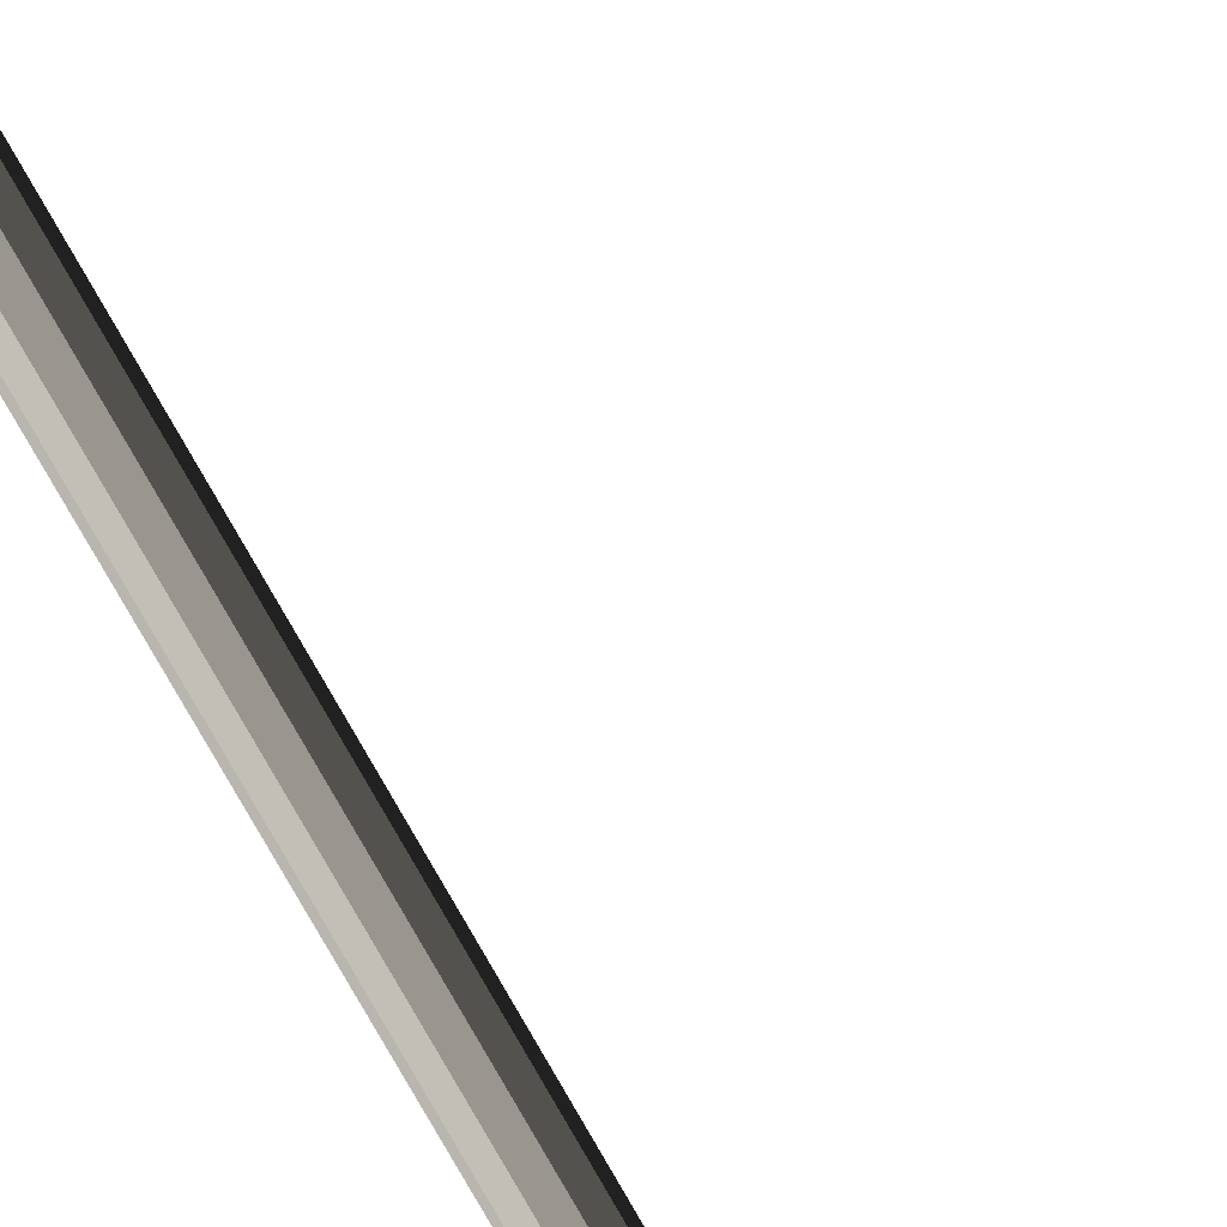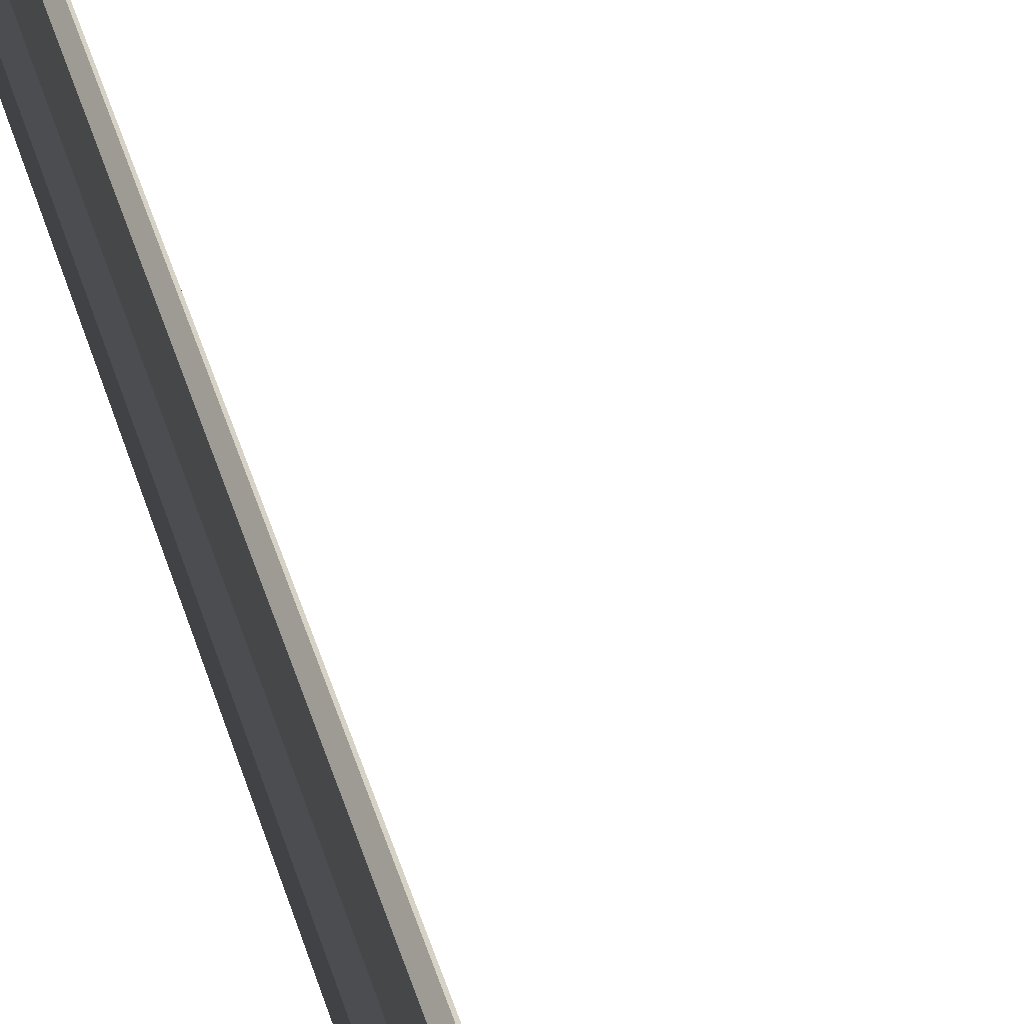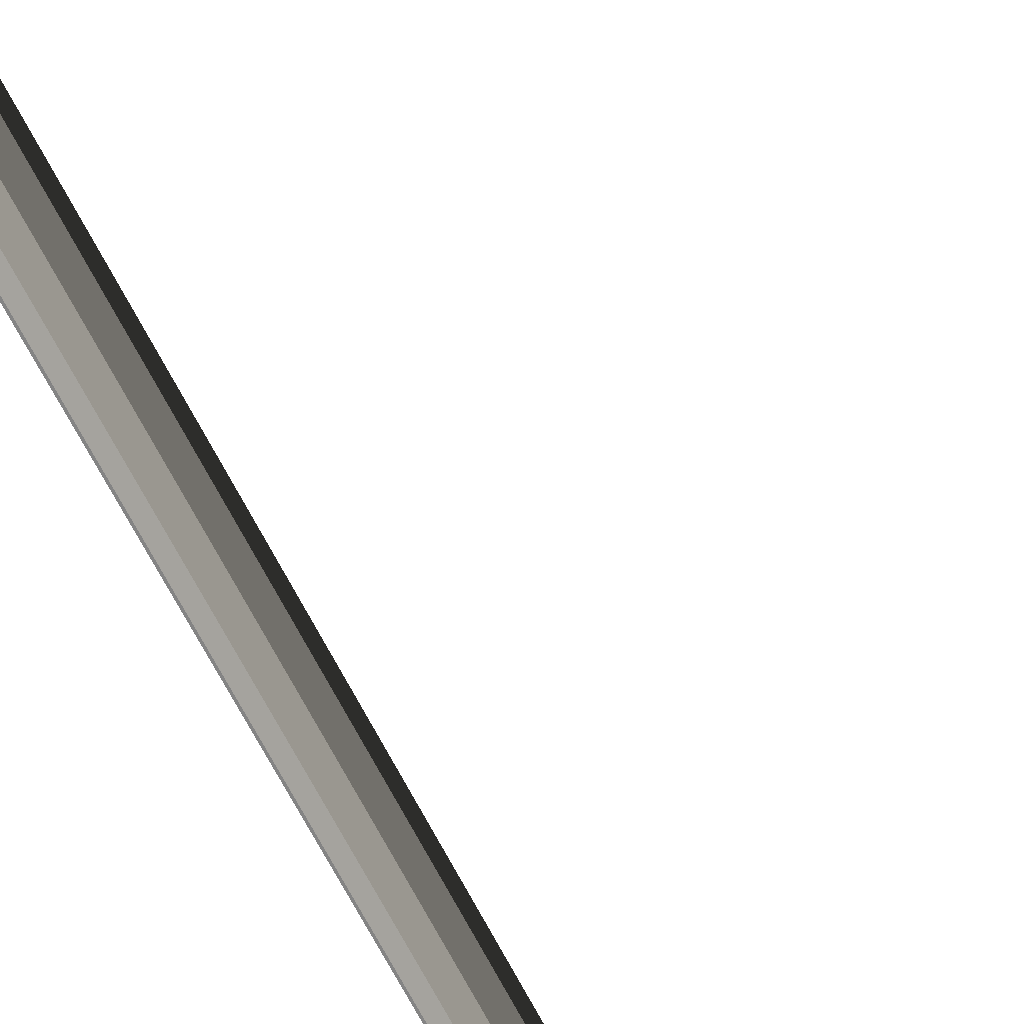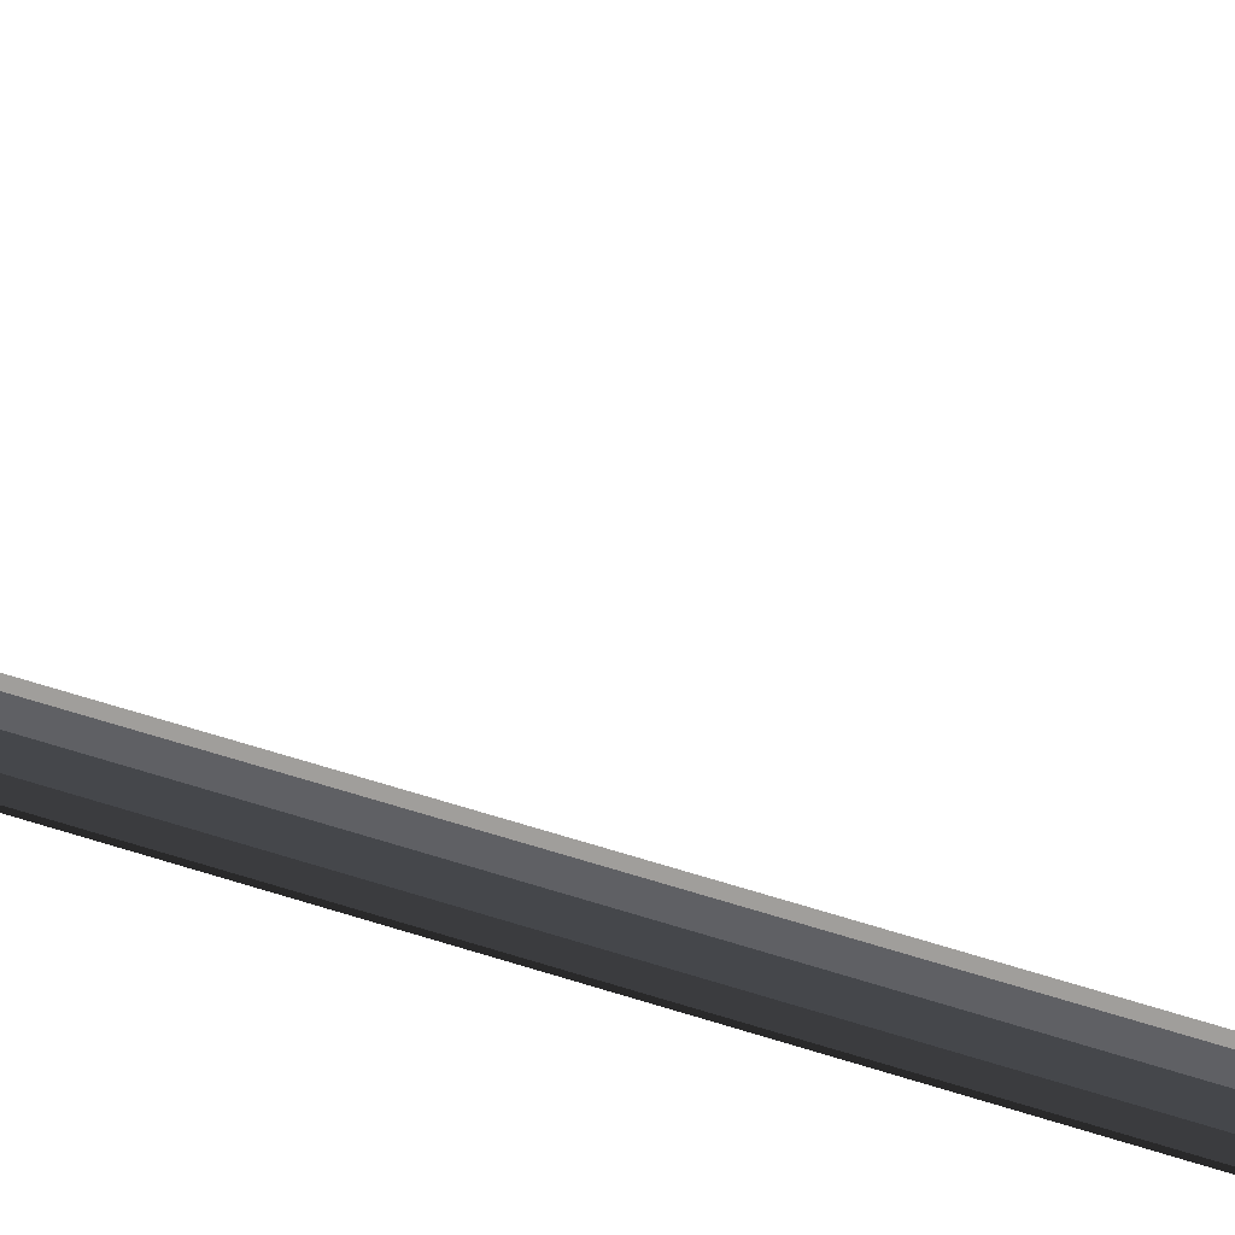
<metadata>
{"format":"obj","ext":"obj","renderer":"f3d","projection":"perspective","resolution":1024,"background":"white","views":[{"elev":-73.5,"azim":29.0,"up":"+Y"},{"elev":31.5,"azim":-12.6,"up":"+Y"},{"elev":-53.6,"azim":24.0,"up":"+Y"},{"elev":50.8,"azim":-69.8,"up":"+Y"}]}
</metadata>
<code>
g default
v -2.037 1.287 -9.686
v -2.005 1.291 -9.722
v -2.045 1.235 -9.695
v -2.008 1.239 -9.738
v -2.079 1.2 -9.72
v -2.026 1.205 -9.781
v -2.126 1.195 -9.75
v -2.053 1.203 -9.833
v -2.166 1.222 -9.775
v -2.078 1.231 -9.876
v -2.186 1.271 -9.784
v -2.091 1.281 -9.892
v -2.177 1.323 -9.775
v -2.089 1.333 -9.876
v -2.143 1.359 -9.75
v -2.071 1.366 -9.833
v -2.097 1.364 -9.72
v -2.044 1.369 -9.781
v -2.056 1.336 -9.695
v -2.019 1.34 -9.738
v -1.962 1.295 -9.735
v -1.957 1.245 -9.754
v -1.968 1.346 -9.754
v -1.971 1.377 -9.803
v -1.971 1.377 -9.864
v -1.968 1.346 -9.913
v -1.962 1.295 -9.932
v -1.957 1.245 -9.913
v -1.953 1.213 -9.864
v -1.953 1.213 -9.803
v -2.044 1.289 -3.308
v -2.054 1.237 -3.308
v -2.067 1.337 -3.308
v -2.113 1.363 -3.308
v -2.166 1.356 -3.308
v -2.205 1.32 -3.308
v -2.057 1.236 -9.631
v -2.047 1.288 -9.631
v -2.069 1.336 -9.631
v -2.116 1.362 -9.631
v -2.169 1.355 -9.631
v -2.207 1.319 -9.631
v -2.218 1.267 -9.631
v -2.195 1.219 -9.631
v -2.148 1.193 -9.631
v -2.096 1.199 -9.631
v -2.215 1.268 -3.308
v -2.192 1.22 -3.308
v -2.146 1.194 -3.308
v -2.093 1.2 -3.308
v -2.037 1.287 -9.686
v -2.005 1.291 -9.722
v -2.045 1.235 -9.695
v -2.008 1.239 -9.738
v -2.079 1.2 -9.72
v -2.026 1.205 -9.781
v -2.126 1.195 -9.75
v -2.053 1.203 -9.833
v -2.166 1.222 -9.775
v -2.078 1.231 -9.876
v -2.186 1.271 -9.784
v -2.091 1.281 -9.892
v -2.177 1.323 -9.775
v -2.089 1.333 -9.876
v -2.143 1.359 -9.75
v -2.071 1.366 -9.833
v -2.097 1.364 -9.72
v -2.044 1.369 -9.781
v -2.056 1.336 -9.695
v -2.019 1.34 -9.738
v -1.962 1.295 -9.735
v -1.957 1.245 -9.754
v -1.968 1.346 -9.754
v -1.971 1.377 -9.803
v -1.971 1.377 -9.864
v -1.968 1.346 -9.913
v -1.962 1.295 -9.932
v -1.957 1.245 -9.913
v -1.953 1.213 -9.864
v -1.953 1.213 -9.803
v -2.044 1.289 -3.308
v -2.054 1.237 -3.308
v -2.067 1.337 -3.308
v -2.113 1.363 -3.308
v -2.166 1.356 -3.308
v -2.205 1.32 -3.308
v -2.057 1.236 -9.631
v -2.047 1.288 -9.631
v -2.069 1.336 -9.631
v -2.116 1.362 -9.631
v -2.169 1.355 -9.631
v -2.207 1.319 -9.631
v -2.218 1.267 -9.631
v -2.195 1.219 -9.631
v -2.148 1.193 -9.631
v -2.096 1.199 -9.631
v -2.215 1.268 -3.308
v -2.192 1.22 -3.308
v -2.146 1.194 -3.308
v -2.093 1.2 -3.308
v -1.395 1.249 -9.752
v -1.395 1.298 -9.734
v -1.395 1.218 -9.801
v -1.395 1.217 -9.863
v -1.395 1.246 -9.913
v -1.395 1.294 -9.933
v -1.395 1.343 -9.916
v -1.395 1.374 -9.867
v -1.395 1.375 -9.805
v -1.395 1.346 -9.754
v -1.336 1.296 -9.951
v -1.306 1.296 -9.988
v -1.328 1.345 -9.935
v -1.292 1.345 -9.979
v -1.308 1.375 -9.891
v -1.257 1.375 -9.954
v -1.282 1.375 -9.838
v -1.212 1.375 -9.923
v -1.262 1.345 -9.794
v -1.177 1.345 -9.897
v -1.254 1.296 -9.778
v -1.163 1.296 -9.888
v -1.262 1.247 -9.794
v -1.177 1.247 -9.897
v -1.282 1.216 -9.837
v -1.212 1.216 -9.922
v -1.308 1.216 -9.891
v -1.257 1.216 -9.953
v -1.328 1.247 -9.935
v -1.292 1.247 -9.978
v -1.294 1.295 -10.04
v -1.279 1.344 -10.04
v -1.278 1.246 -10.04
v -1.236 1.217 -10.04
v -1.185 1.217 -10.04
v -1.145 1.248 -10.04
v -1.13 1.297 -10.04
v -1.146 1.346 -10.04
v -1.188 1.375 -10.04
v -1.238 1.374 -10.04
g L1Wire1:polySurface9
f 38 37 1
f 1 37 3
f 4 2 3
f 3 2 1
f 22 21 4
f 4 21 2
f 37 46 3
f 3 46 5
f 6 4 5
f 5 4 3
f 30 22 6
f 6 22 4
f 46 45 5
f 5 45 7
f 8 6 7
f 7 6 5
f 29 30 8
f 8 30 6
f 45 44 7
f 7 44 9
f 10 8 9
f 9 8 7
f 28 29 10
f 10 29 8
f 44 43 9
f 9 43 11
f 12 10 11
f 11 10 9
f 27 28 12
f 12 28 10
f 11 43 13
f 13 43 42
f 12 11 14
f 14 11 13
f 27 12 26
f 26 12 14
f 13 42 15
f 15 42 41
f 14 13 16
f 16 13 15
f 26 14 25
f 25 14 16
f 15 41 17
f 17 41 40
f 16 15 18
f 18 15 17
f 25 16 24
f 24 16 18
f 17 40 19
f 19 40 39
f 18 17 20
f 20 17 19
f 24 18 23
f 23 18 20
f 19 39 1
f 1 39 38
f 20 19 2
f 2 19 1
f 23 20 21
f 21 20 2
f 32 37 31
f 31 37 38
f 31 38 33
f 33 38 39
f 33 39 34
f 34 39 40
f 34 40 35
f 35 40 41
f 35 41 36
f 36 41 42
f 36 42 47
f 47 42 43
f 47 43 48
f 48 43 44
f 48 44 49
f 49 44 45
f 49 45 50
f 50 45 46
f 50 46 32
f 32 46 37
f 88 87 51
f 51 87 53
f 54 52 53
f 53 52 51
f 72 71 54
f 54 71 52
f 87 96 53
f 53 96 55
f 56 54 55
f 55 54 53
f 80 72 56
f 56 72 54
f 96 95 55
f 55 95 57
f 58 56 57
f 57 56 55
f 79 80 58
f 58 80 56
f 95 94 57
f 57 94 59
f 60 58 59
f 59 58 57
f 78 79 60
f 60 79 58
f 94 93 59
f 59 93 61
f 62 60 61
f 61 60 59
f 77 78 62
f 62 78 60
f 61 93 63
f 63 93 92
f 62 61 64
f 64 61 63
f 77 62 76
f 76 62 64
f 63 92 65
f 65 92 91
f 64 63 66
f 66 63 65
f 76 64 75
f 75 64 66
f 65 91 67
f 67 91 90
f 66 65 68
f 68 65 67
f 75 66 74
f 74 66 68
f 67 90 69
f 69 90 89
f 68 67 70
f 70 67 69
f 74 68 73
f 73 68 70
f 69 89 51
f 51 89 88
f 70 69 52
f 52 69 51
f 73 70 71
f 71 70 52
f 82 87 81
f 81 87 88
f 81 88 83
f 83 88 89
f 83 89 84
f 84 89 90
f 84 90 85
f 85 90 91
f 85 91 86
f 86 91 92
f 86 92 97
f 97 92 93
f 97 93 98
f 98 93 94
f 98 94 99
f 99 94 95
f 99 95 100
f 100 95 96
f 100 96 82
f 82 96 87
f 21 22 102
f 102 22 101
f 22 30 101
f 101 30 103
f 29 104 30
f 30 104 103
f 28 105 29
f 29 105 104
f 27 106 28
f 28 106 105
f 26 107 27
f 27 107 106
f 25 108 26
f 26 108 107
f 24 109 25
f 25 109 108
f 24 23 109
f 109 23 110
f 23 21 110
f 110 21 102
f 111 106 113
f 113 106 107
f 113 114 111
f 111 114 112
f 131 112 132
f 132 112 114
f 113 107 115
f 115 107 108
f 115 116 113
f 113 116 114
f 132 114 140
f 140 114 116
f 115 108 117
f 117 108 109
f 117 118 115
f 115 118 116
f 140 116 139
f 139 116 118
f 117 109 119
f 119 109 110
f 119 120 117
f 117 120 118
f 139 118 138
f 138 118 120
f 119 110 121
f 121 110 102
f 121 122 119
f 119 122 120
f 138 120 137
f 137 120 122
f 102 101 121
f 121 101 123
f 124 122 123
f 123 122 121
f 136 137 124
f 124 137 122
f 125 123 103
f 103 123 101
f 126 124 125
f 125 124 123
f 135 136 126
f 126 136 124
f 127 125 104
f 104 125 103
f 128 126 127
f 127 126 125
f 134 135 128
f 128 135 126
f 104 105 127
f 127 105 129
f 130 128 129
f 129 128 127
f 133 134 130
f 130 134 128
f 105 106 129
f 129 106 111
f 112 130 111
f 111 130 129
f 131 133 112
f 112 133 130
g default
v -2.037 1.287 -9.686
v -2.005 1.291 -9.722
v -2.045 1.235 -9.695
v -2.008 1.239 -9.738
v -2.079 1.2 -9.72
v -2.026 1.205 -9.781
v -2.126 1.195 -9.75
v -2.053 1.203 -9.833
v -2.166 1.222 -9.775
v -2.078 1.231 -9.876
v -2.186 1.271 -9.784
v -2.091 1.281 -9.892
v -2.177 1.323 -9.775
v -2.089 1.333 -9.876
v -2.143 1.359 -9.75
v -2.071 1.366 -9.833
v -2.097 1.364 -9.72
v -2.044 1.369 -9.781
v -2.056 1.336 -9.695
v -2.019 1.34 -9.738
v -1.962 1.295 -9.735
v -1.957 1.245 -9.754
v -1.968 1.346 -9.754
v -1.971 1.377 -9.803
v -1.971 1.377 -9.864
v -1.968 1.346 -9.913
v -1.962 1.295 -9.932
v -1.957 1.245 -9.913
v -1.953 1.213 -9.864
v -1.953 1.213 -9.803
v -2.044 1.289 -3.308
v -2.054 1.237 -3.308
v -2.067 1.337 -3.308
v -2.113 1.363 -3.308
v -2.166 1.356 -3.308
v -2.205 1.32 -3.308
v -2.057 1.236 -9.631
v -2.047 1.288 -9.631
v -2.069 1.336 -9.631
v -2.116 1.362 -9.631
v -2.169 1.355 -9.631
v -2.207 1.319 -9.631
v -2.218 1.267 -9.631
v -2.195 1.219 -9.631
v -2.148 1.193 -9.631
v -2.096 1.199 -9.631
v -2.215 1.268 -3.308
v -2.192 1.22 -3.308
v -2.146 1.194 -3.308
v -2.093 1.2 -3.308
v -2.037 1.287 -9.686
v -2.005 1.291 -9.722
v -2.045 1.235 -9.695
v -2.008 1.239 -9.738
v -2.079 1.2 -9.72
v -2.026 1.205 -9.781
v -2.126 1.195 -9.75
v -2.053 1.203 -9.833
v -2.166 1.222 -9.775
v -2.078 1.231 -9.876
v -2.186 1.271 -9.784
v -2.091 1.281 -9.892
v -2.177 1.323 -9.775
v -2.089 1.333 -9.876
v -2.143 1.359 -9.75
v -2.071 1.366 -9.833
v -2.097 1.364 -9.72
v -2.044 1.369 -9.781
v -2.056 1.336 -9.695
v -2.019 1.34 -9.738
v -1.962 1.295 -9.735
v -1.957 1.245 -9.754
v -1.968 1.346 -9.754
v -1.971 1.377 -9.803
v -1.971 1.377 -9.864
v -1.968 1.346 -9.913
v -1.962 1.295 -9.932
v -1.957 1.245 -9.913
v -1.953 1.213 -9.864
v -1.953 1.213 -9.803
v -2.044 1.289 -3.308
v -2.054 1.237 -3.308
v -2.067 1.337 -3.308
v -2.113 1.363 -3.308
v -2.166 1.356 -3.308
v -2.205 1.32 -3.308
v -2.057 1.236 -9.631
v -2.047 1.288 -9.631
v -2.069 1.336 -9.631
v -2.116 1.362 -9.631
v -2.169 1.355 -9.631
v -2.207 1.319 -9.631
v -2.218 1.267 -9.631
v -2.195 1.219 -9.631
v -2.148 1.193 -9.631
v -2.096 1.199 -9.631
v -2.215 1.268 -3.308
v -2.192 1.22 -3.308
v -2.146 1.194 -3.308
v -2.093 1.2 -3.308
v -1.395 1.249 -9.752
v -1.395 1.298 -9.734
v -1.395 1.218 -9.801
v -1.395 1.217 -9.863
v -1.395 1.246 -9.913
v -1.395 1.294 -9.933
v -1.395 1.343 -9.916
v -1.395 1.374 -9.867
v -1.395 1.375 -9.805
v -1.395 1.346 -9.754
v -1.336 1.296 -9.951
v -1.306 1.296 -9.988
v -1.328 1.345 -9.935
v -1.292 1.345 -9.979
v -1.308 1.375 -9.891
v -1.257 1.375 -9.954
v -1.282 1.375 -9.838
v -1.212 1.375 -9.923
v -1.262 1.345 -9.794
v -1.177 1.345 -9.897
v -1.254 1.296 -9.778
v -1.163 1.296 -9.888
v -1.262 1.247 -9.794
v -1.177 1.247 -9.897
v -1.282 1.216 -9.837
v -1.212 1.216 -9.922
v -1.308 1.216 -9.891
v -1.257 1.216 -9.953
v -1.328 1.247 -9.935
v -1.292 1.247 -9.978
v -1.294 1.295 -10.04
v -1.279 1.344 -10.04
v -1.278 1.246 -10.04
v -1.236 1.217 -10.04
v -1.185 1.217 -10.04
v -1.145 1.248 -10.04
v -1.13 1.297 -10.04
v -1.146 1.346 -10.04
v -1.188 1.375 -10.04
v -1.238 1.374 -10.04
g L1Wire1:polySurface9
f 178 177 141
f 141 177 143
f 144 142 143
f 143 142 141
f 162 161 144
f 144 161 142
f 177 186 143
f 143 186 145
f 146 144 145
f 145 144 143
f 170 162 146
f 146 162 144
f 186 185 145
f 145 185 147
f 148 146 147
f 147 146 145
f 169 170 148
f 148 170 146
f 185 184 147
f 147 184 149
f 150 148 149
f 149 148 147
f 168 169 150
f 150 169 148
f 184 183 149
f 149 183 151
f 152 150 151
f 151 150 149
f 167 168 152
f 152 168 150
f 151 183 153
f 153 183 182
f 152 151 154
f 154 151 153
f 167 152 166
f 166 152 154
f 153 182 155
f 155 182 181
f 154 153 156
f 156 153 155
f 166 154 165
f 165 154 156
f 155 181 157
f 157 181 180
f 156 155 158
f 158 155 157
f 165 156 164
f 164 156 158
f 157 180 159
f 159 180 179
f 158 157 160
f 160 157 159
f 164 158 163
f 163 158 160
f 159 179 141
f 141 179 178
f 160 159 142
f 142 159 141
f 163 160 161
f 161 160 142
f 172 177 171
f 171 177 178
f 171 178 173
f 173 178 179
f 173 179 174
f 174 179 180
f 174 180 175
f 175 180 181
f 175 181 176
f 176 181 182
f 176 182 187
f 187 182 183
f 187 183 188
f 188 183 184
f 188 184 189
f 189 184 185
f 189 185 190
f 190 185 186
f 190 186 172
f 172 186 177
f 228 227 191
f 191 227 193
f 194 192 193
f 193 192 191
f 212 211 194
f 194 211 192
f 227 236 193
f 193 236 195
f 196 194 195
f 195 194 193
f 220 212 196
f 196 212 194
f 236 235 195
f 195 235 197
f 198 196 197
f 197 196 195
f 219 220 198
f 198 220 196
f 235 234 197
f 197 234 199
f 200 198 199
f 199 198 197
f 218 219 200
f 200 219 198
f 234 233 199
f 199 233 201
f 202 200 201
f 201 200 199
f 217 218 202
f 202 218 200
f 201 233 203
f 203 233 232
f 202 201 204
f 204 201 203
f 217 202 216
f 216 202 204
f 203 232 205
f 205 232 231
f 204 203 206
f 206 203 205
f 216 204 215
f 215 204 206
f 205 231 207
f 207 231 230
f 206 205 208
f 208 205 207
f 215 206 214
f 214 206 208
f 207 230 209
f 209 230 229
f 208 207 210
f 210 207 209
f 214 208 213
f 213 208 210
f 209 229 191
f 191 229 228
f 210 209 192
f 192 209 191
f 213 210 211
f 211 210 192
f 222 227 221
f 221 227 228
f 221 228 223
f 223 228 229
f 223 229 224
f 224 229 230
f 224 230 225
f 225 230 231
f 225 231 226
f 226 231 232
f 226 232 237
f 237 232 233
f 237 233 238
f 238 233 234
f 238 234 239
f 239 234 235
f 239 235 240
f 240 235 236
f 240 236 222
f 222 236 227
f 161 162 242
f 242 162 241
f 162 170 241
f 241 170 243
f 169 244 170
f 170 244 243
f 168 245 169
f 169 245 244
f 167 246 168
f 168 246 245
f 166 247 167
f 167 247 246
f 165 248 166
f 166 248 247
f 164 249 165
f 165 249 248
f 164 163 249
f 249 163 250
f 163 161 250
f 250 161 242
f 251 246 253
f 253 246 247
f 253 254 251
f 251 254 252
f 271 252 272
f 272 252 254
f 253 247 255
f 255 247 248
f 255 256 253
f 253 256 254
f 272 254 280
f 280 254 256
f 255 248 257
f 257 248 249
f 257 258 255
f 255 258 256
f 280 256 279
f 279 256 258
f 257 249 259
f 259 249 250
f 259 260 257
f 257 260 258
f 279 258 278
f 278 258 260
f 259 250 261
f 261 250 242
f 261 262 259
f 259 262 260
f 278 260 277
f 277 260 262
f 242 241 261
f 261 241 263
f 264 262 263
f 263 262 261
f 276 277 264
f 264 277 262
f 265 263 243
f 243 263 241
f 266 264 265
f 265 264 263
f 275 276 266
f 266 276 264
f 267 265 244
f 244 265 243
f 268 266 267
f 267 266 265
f 274 275 268
f 268 275 266
f 244 245 267
f 267 245 269
f 270 268 269
f 269 268 267
f 273 274 270
f 270 274 268
f 245 246 269
f 269 246 251
f 252 270 251
f 251 270 269
f 271 273 252
f 252 273 270

</code>
